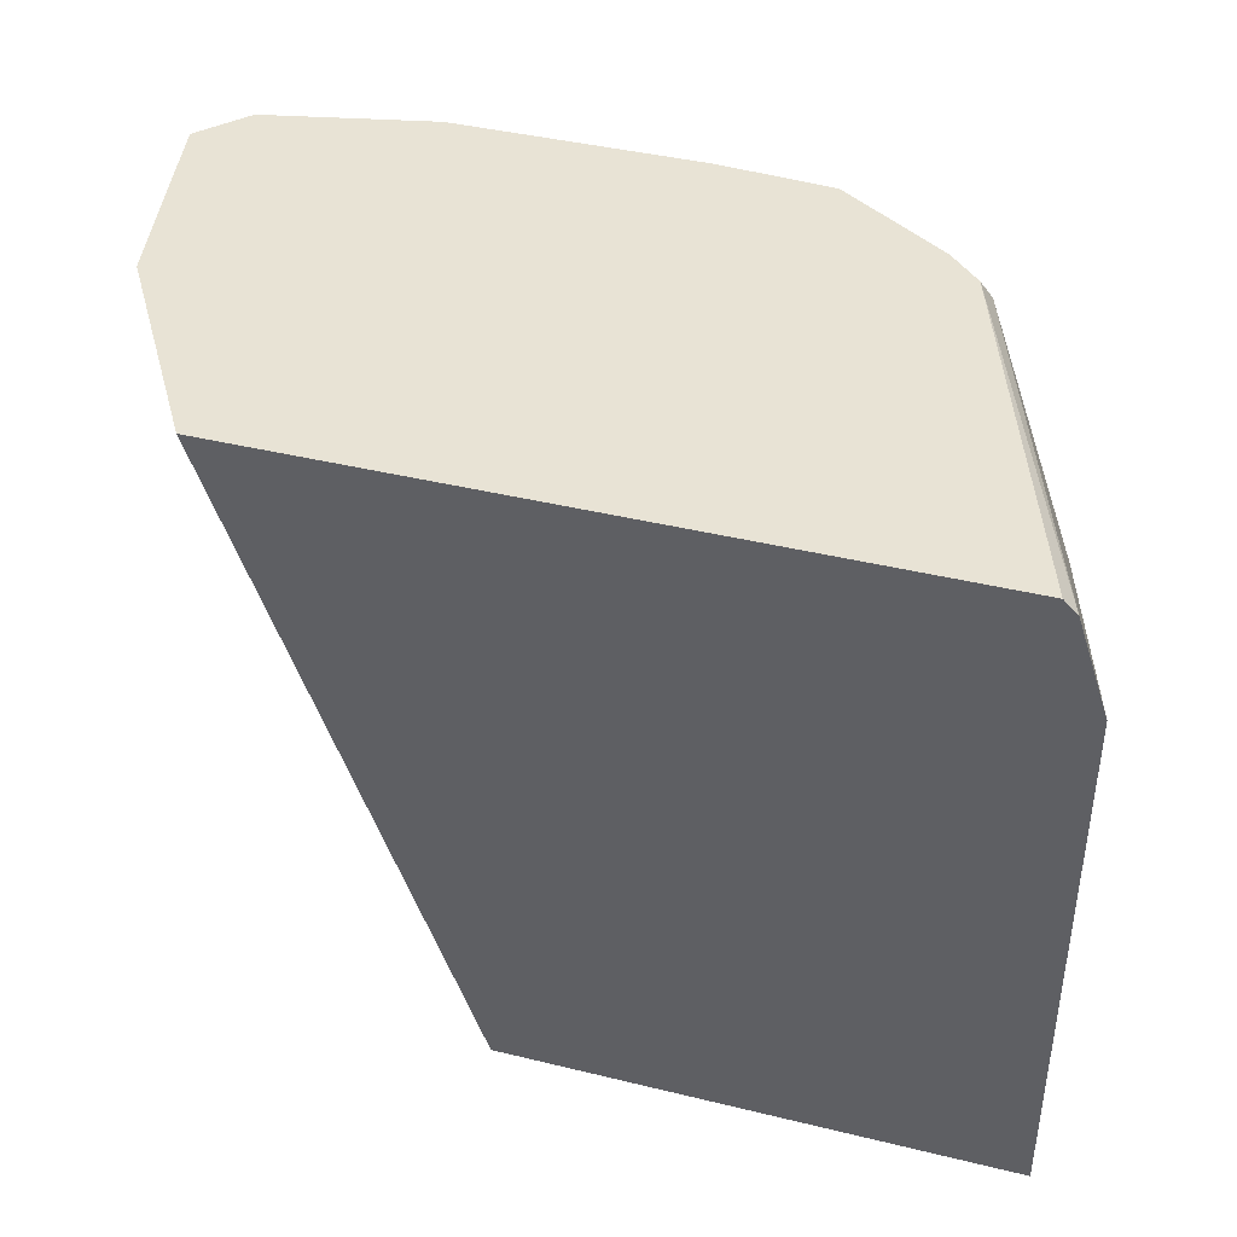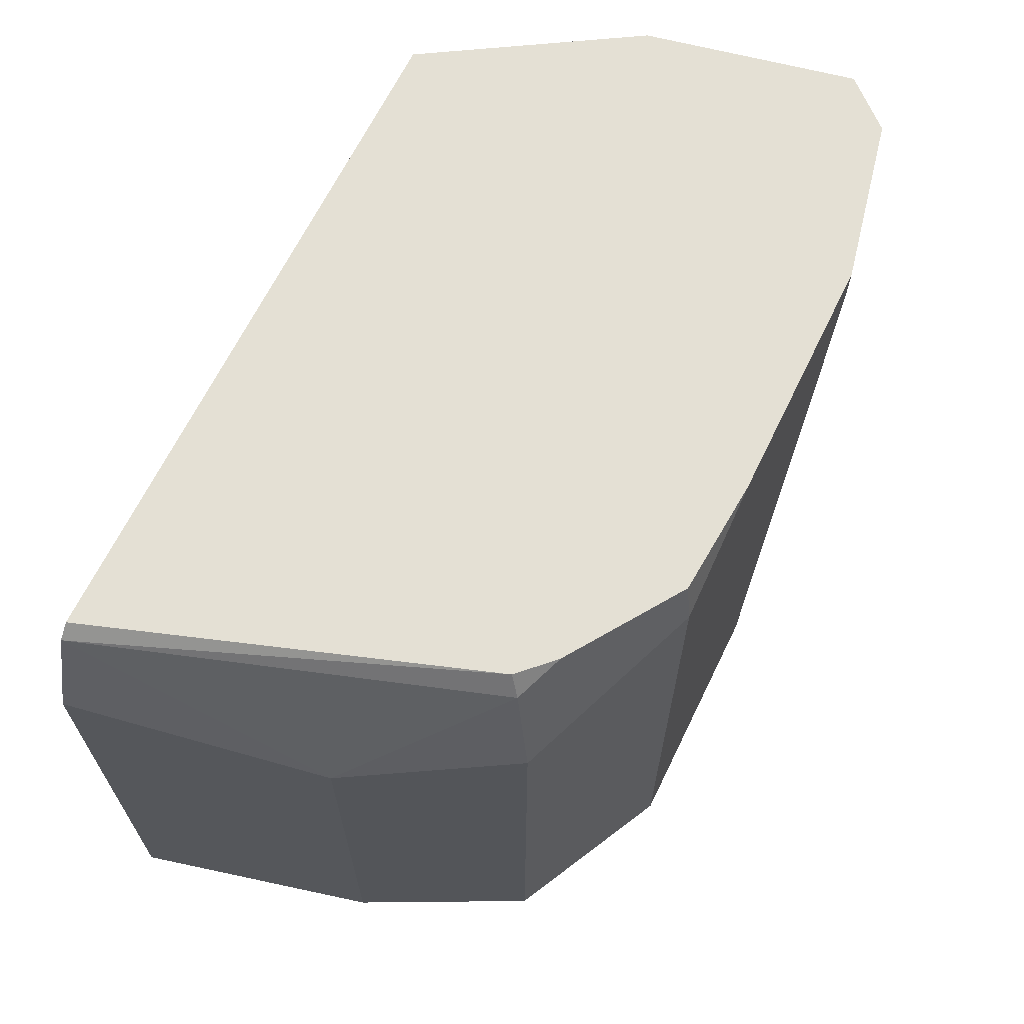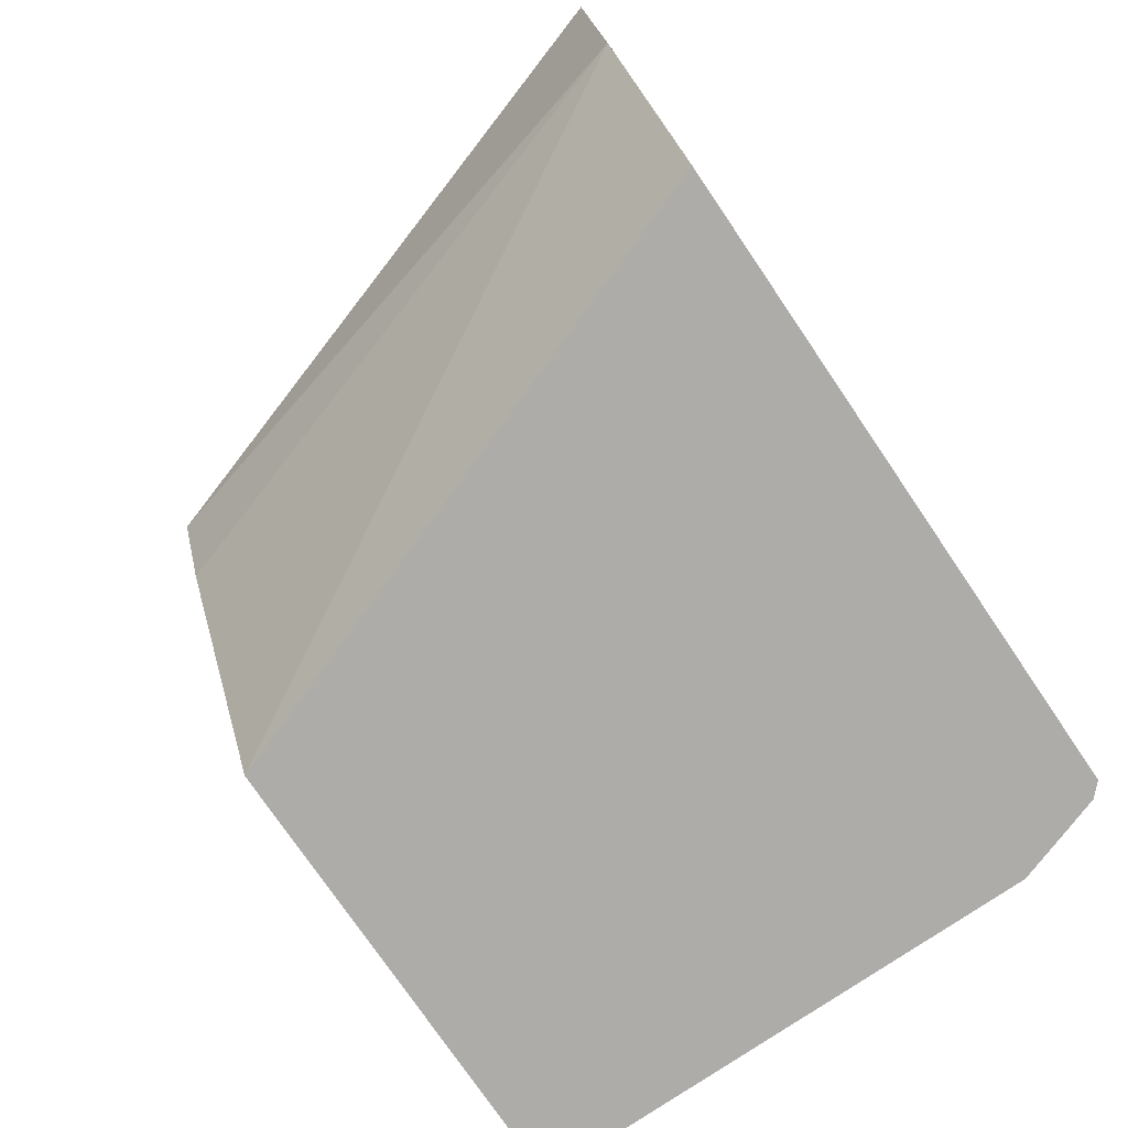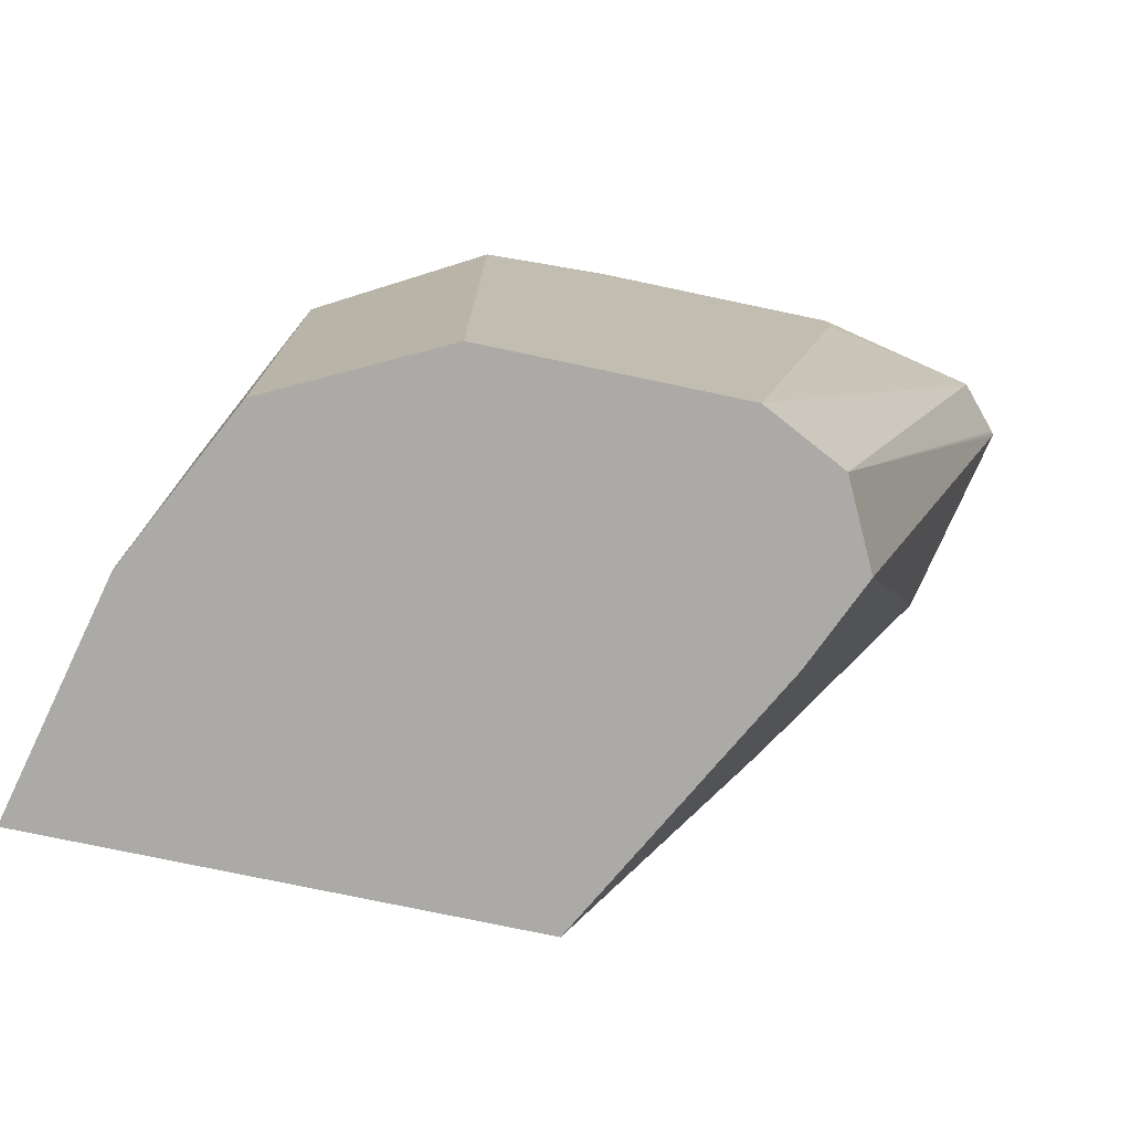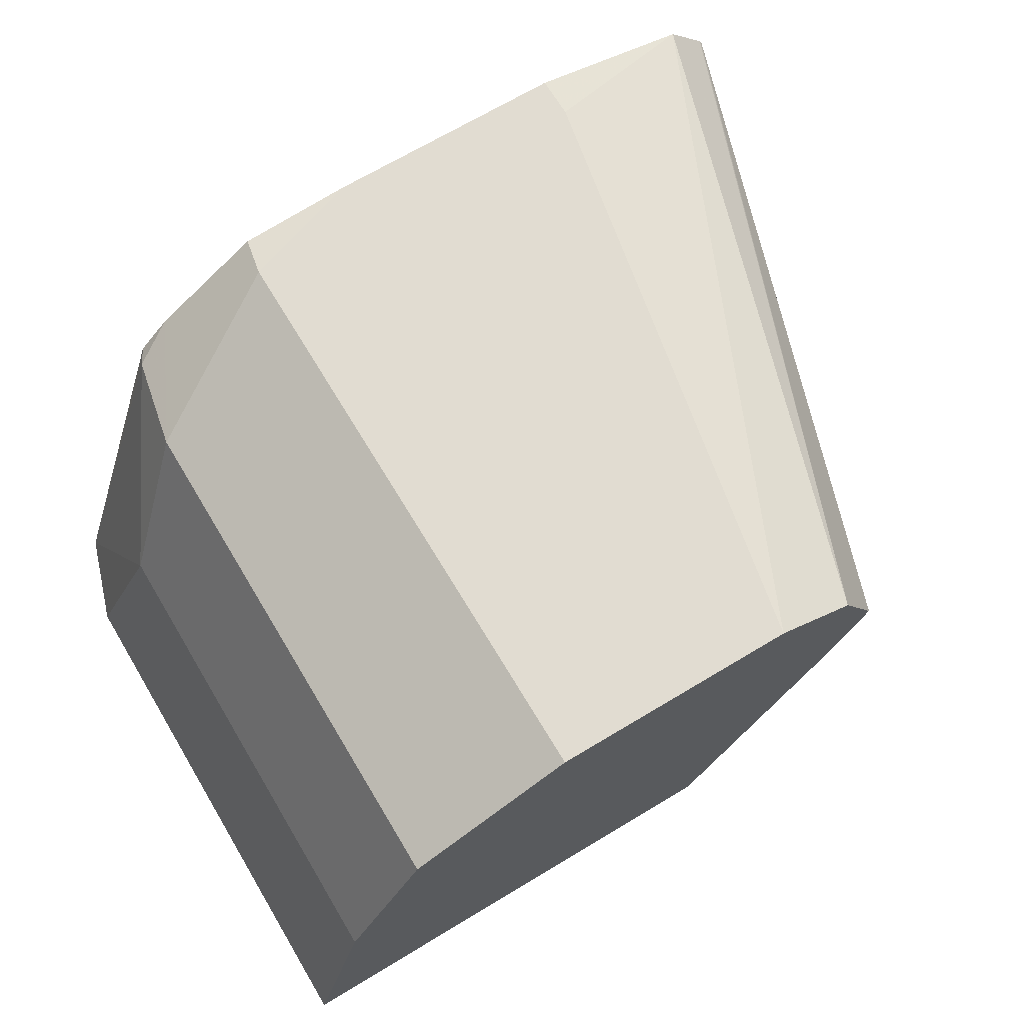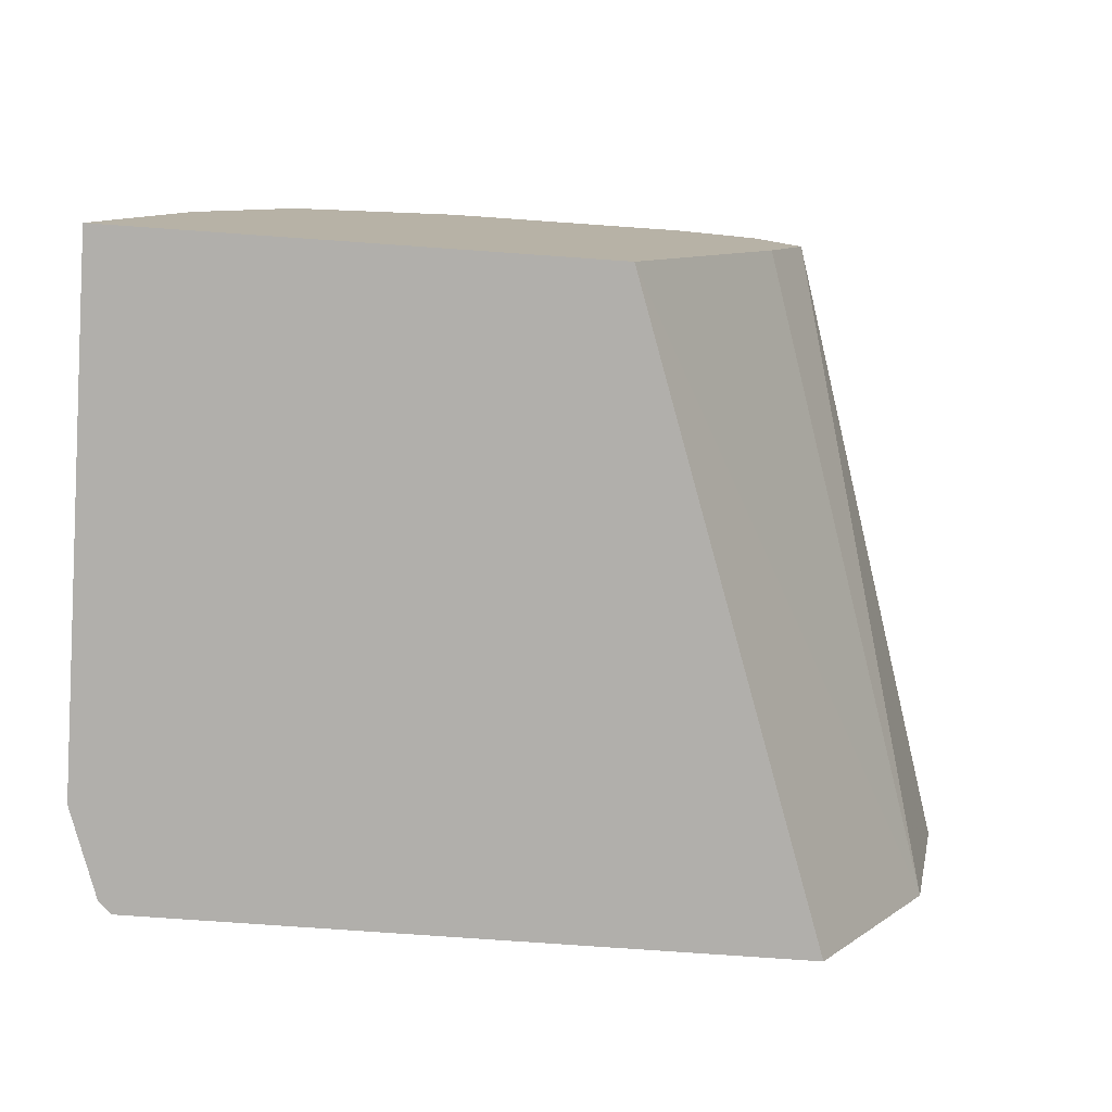
<metadata>
{"format":"obj","ext":"obj","renderer":"f3d","projection":"perspective","resolution":1024,"background":"white","views":[{"elev":41.2,"azim":16.5,"up":"+Z"},{"elev":66.0,"azim":116.0,"up":"+Z"},{"elev":-76.9,"azim":-55.7,"up":"+Y"},{"elev":-76.0,"azim":168.1,"up":"+Z"},{"elev":69.0,"azim":149.0,"up":"+Y"},{"elev":-78.1,"azim":176.0,"up":"+Y"}]}
</metadata>
<code>
v 0.2395 0.878 -0.03538
v 0.2528 0.9046 -0.03538
v 0.2522 0.849 -0.03538
v 0.186 0.8246 0.1732
v 0.1724 0.8908 0.1732
v 0.1728 0.8915 0.1732
v 0.1732 0.892 0.1732
v 0.186 0.9064 0.1732
v 0.2558 0.9062 -0.03538
v 0.3001 0.7598 -0.03538
v 0.2259 0.7598 0.1732
v 0.2395 0.9179 0.1732
v 0.2395 0.9179 0.1596
v 0.2794 0.9179 -0.03538
v 0.4583 0.7598 -0.03538
v 0.444 0.7598 0.1732
v 0.3193 0.9179 0.1732
v 0.3592 0.9179 -0.03538
v 0.439 0.8381 -0.03538
v 0.4583 0.7598 0.139
v 0.4483 0.7598 0.1689
v 0.4023 0.8812 0.1732
v 0.3565 0.9152 0.1732
v 0.3592 0.9179 0.1596
v 0.3637 0.9157 -0.03538
v 0.439 0.8381 0.1197
v 0.4168 0.8826 -0.03538
v 0.4057 0.8847 0.1663
v 0.3919 0.8916 0.1732
v 0.4124 0.8913 0.133
v 0.4036 0.8957 -0.03538
v 0.4124 0.8913 -0.03538
f 16 21 22
f 15 26 20
f 15 19 26
f 12 14 13
f 12 18 14
f 10 21 16
f 12 17 24
f 10 20 21
f 10 15 20
f 17 23 24
f 8 14 9
f 12 24 18
f 18 24 25
f 25 30 31
f 20 26 21
f 21 26 28
f 21 28 22
f 22 28 29
f 23 29 24
f 24 29 30
f 24 30 25
f 26 27 30
f 26 30 28
f 27 32 30
f 28 30 29
f 30 32 31
f 8 13 14
f 19 27 26
f 8 12 13
f 10 16 11
f 4 6 5
f 4 10 11
f 1 2 9
f 1 9 14
f 1 14 18
f 1 18 25
f 1 25 31
f 1 31 32
f 1 27 19
f 1 19 15
f 1 15 10
f 1 10 3
f 1 3 4
f 1 4 5
f 1 5 2
f 1 32 27
f 2 6 7
f 2 5 6
f 4 8 7
f 4 12 8
f 4 17 12
f 4 23 17
f 4 29 23
f 4 7 6
f 4 16 22
f 4 11 16
f 3 10 4
f 2 8 9
f 2 7 8
f 4 22 29

</code>
